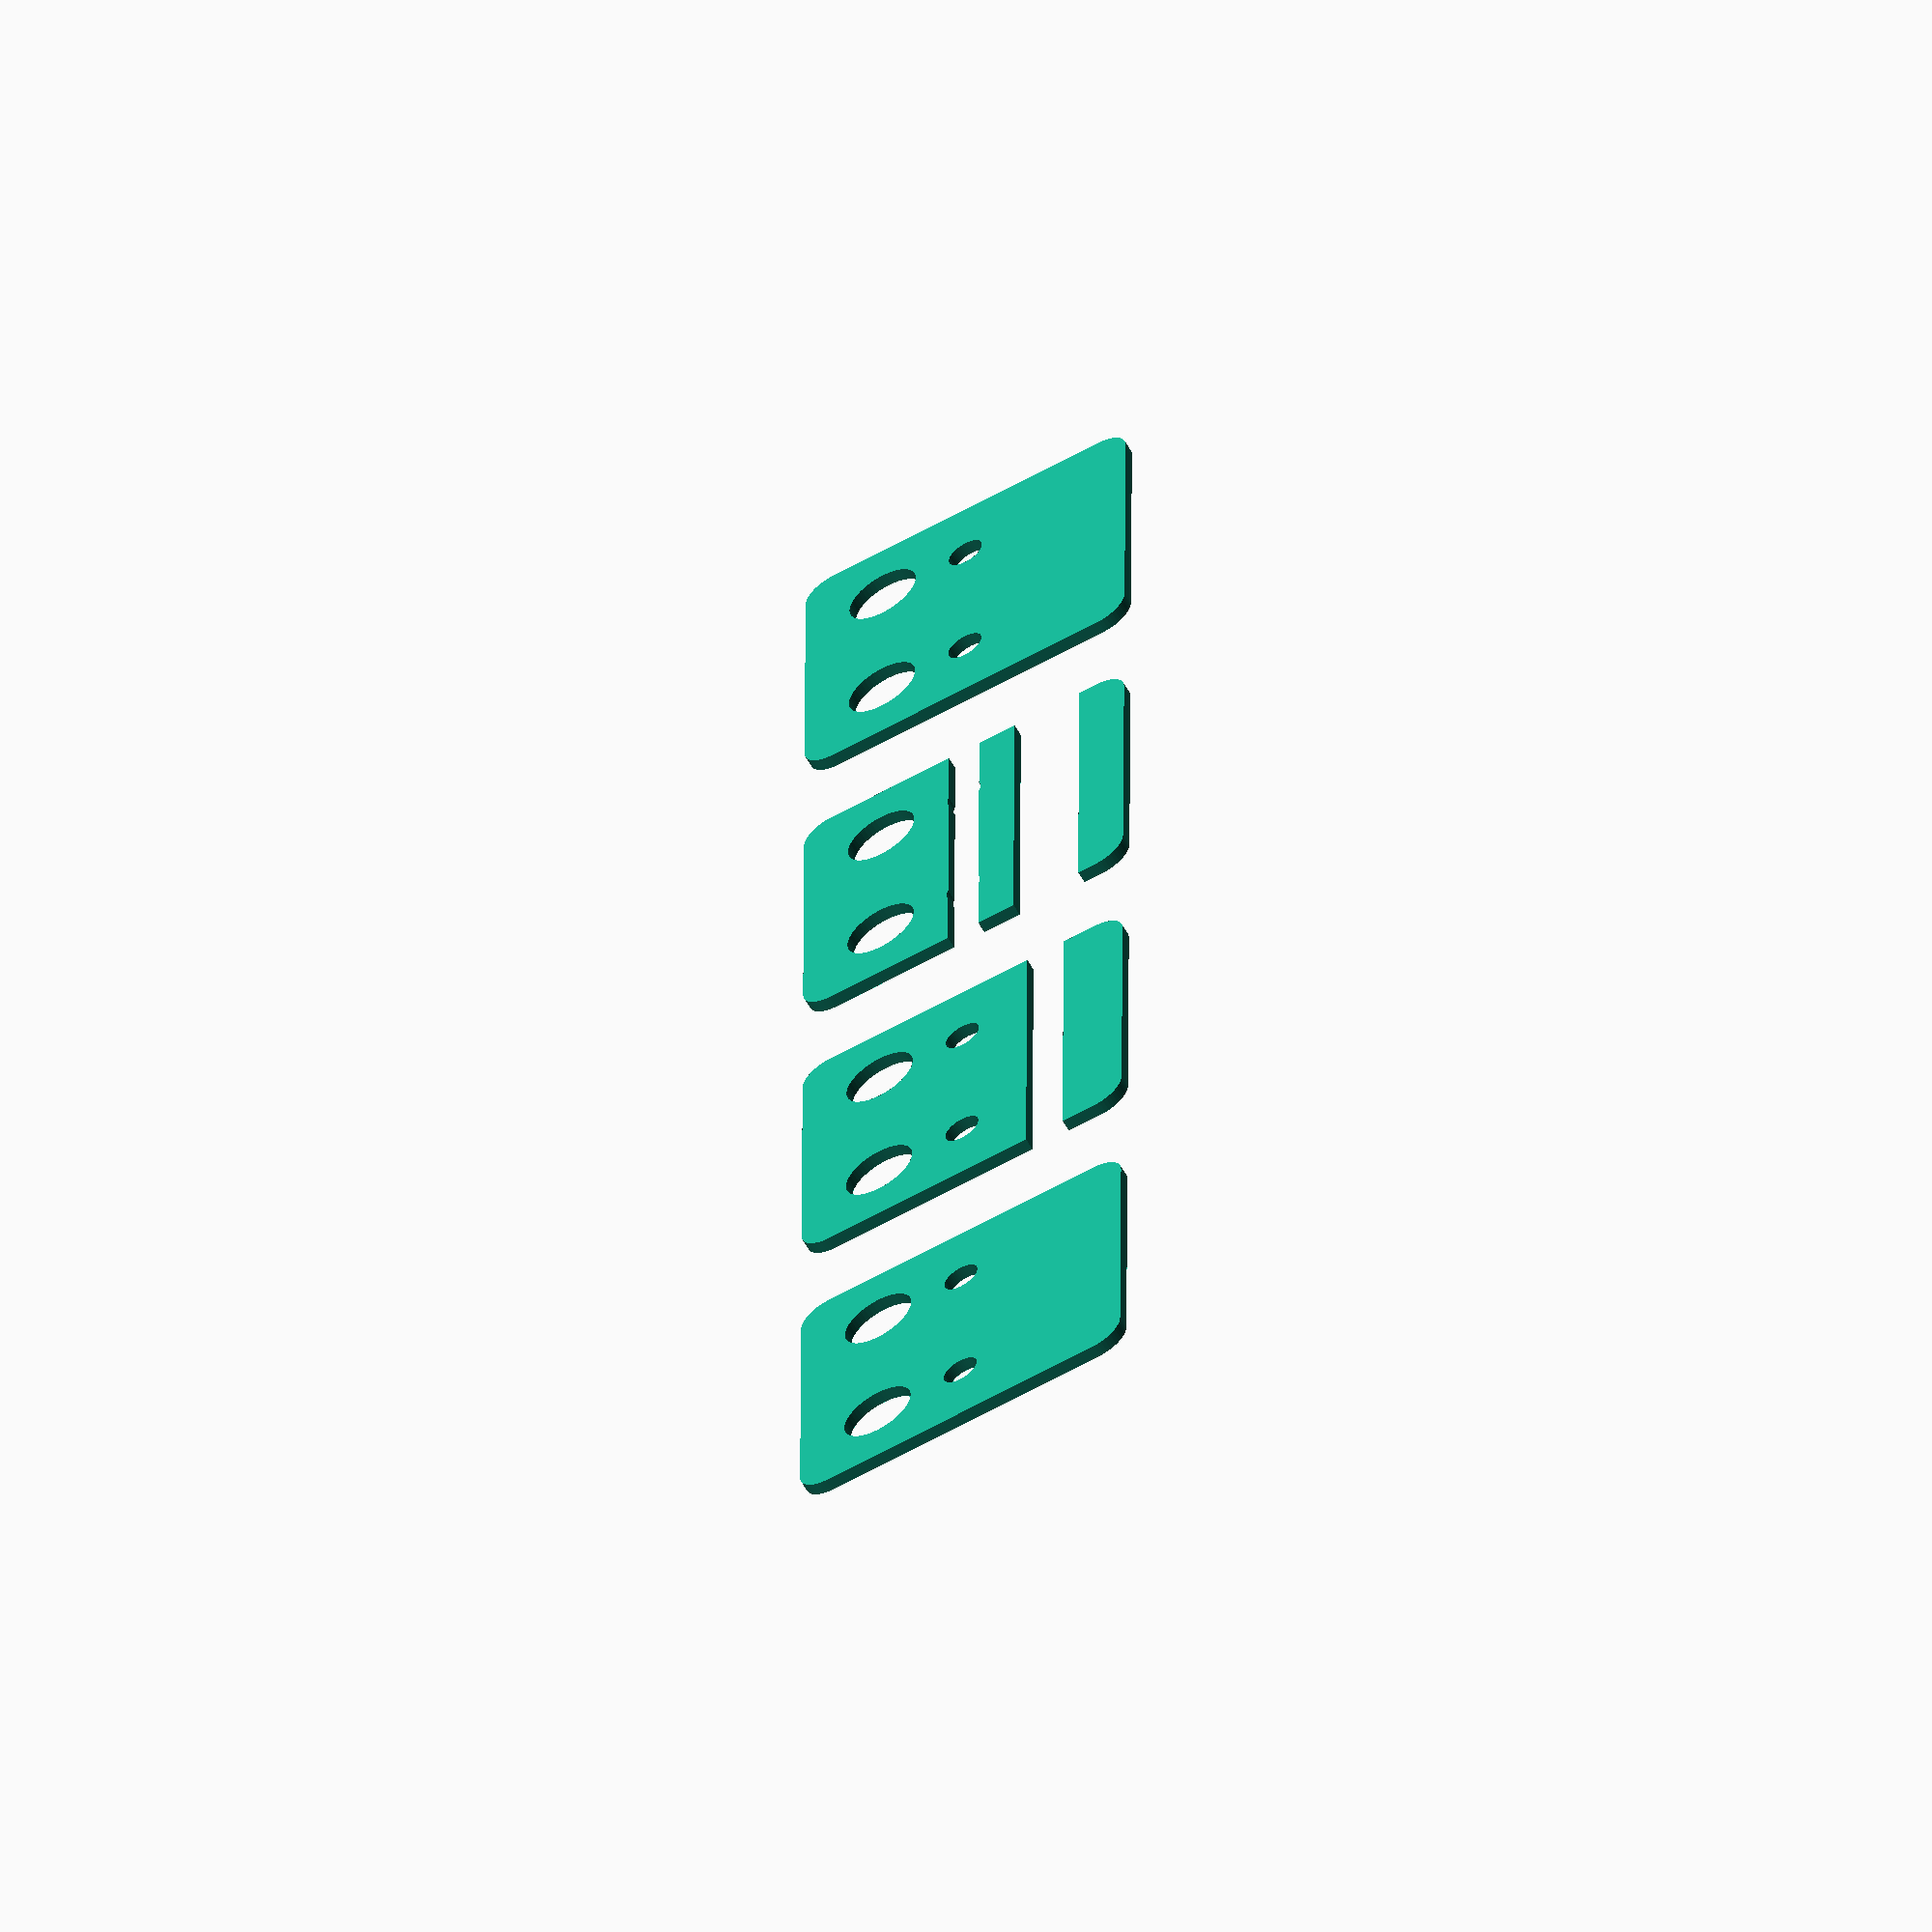
<openscad>
$fn = 50;


union() {
	translate(v = [0, 0, 0]) {
		projection() {
			intersection() {
				translate(v = [-500, -500, -5.5000000000]) {
					cube(size = [1000, 1000, 0.1000000000]);
				}
				difference() {
					union() {
						*color(alpha = 1.0000000000, c = "gray") {
							translate(v = [0, 7, 0]) {
								linear_extrude(height = 1) {
									text(font = "Arial:style=Bold", halign = "center", size = 4.5000000000, text = "COMMENT plate main", valign = "center");
								}
							}
						}
						translate(v = [0, 0, -7.0000000000]) {
							hull() {
								translate(v = [-12.0000000000, 12.0000000000, 0]) {
									cylinder(h = 14, r = 2.5000000000);
								}
								translate(v = [12.0000000000, 12.0000000000, 0]) {
									cylinder(h = 14, r = 2.5000000000);
								}
								translate(v = [-12.0000000000, -12.0000000000, 0]) {
									cylinder(h = 14, r = 2.5000000000);
								}
								translate(v = [12.0000000000, -12.0000000000, 0]) {
									cylinder(h = 14, r = 2.5000000000);
								}
							}
						}
					}
					union() {
						translate(v = [7.5000000000, -7.5000000000, 0.0000000000]) {
							rotate(a = [0, 0, 0]) {
								difference() {
									union() {
										translate(v = [0, 0, -125.0000000000]) {
											cylinder(h = 250, r = 3.0000000000);
										}
									}
									union();
								}
							}
						}
						translate(v = [7.5000000000, 7.5000000000, 0.0000000000]) {
							rotate(a = [0, 0, 0]) {
								difference() {
									union() {
										translate(v = [0, 0, -125.0000000000]) {
											cylinder(h = 250, r = 3.0000000000);
										}
									}
									union();
								}
							}
						}
						translate(v = [-7.5000000000, -7.5000000000, 0.0000000000]) {
							rotate(a = [90, 0, 0]) {
								difference() {
									union() {
										translate(v = [0, 0, -125.0000000000]) {
											cylinder(h = 250, r = 3.0000000000);
										}
									}
									union();
								}
							}
						}
						translate(v = [-7.5000000000, 7.5000000000, 0.0000000000]) {
							rotate(a = [90, 0, 0]) {
								difference() {
									union() {
										translate(v = [0, 0, -125.0000000000]) {
											cylinder(h = 250, r = 3.0000000000);
										}
									}
									union();
								}
							}
						}
						translate(v = [0.0000000000, -7.5000000000, 0.0000000000]) {
							rotate(a = [0, 0, 0]) {
								difference() {
									union() {
										translate(v = [0, 0, -125.0000000000]) {
											cylinder(h = 250, r = 1.5000000000);
										}
									}
									union();
								}
							}
						}
						translate(v = [0.0000000000, 7.5000000000, 0.0000000000]) {
							rotate(a = [0, 0, 0]) {
								difference() {
									union() {
										translate(v = [0, 0, -125.0000000000]) {
											cylinder(h = 250, r = 1.5000000000);
										}
									}
									union();
								}
							}
						}
						translate(v = [0.0000000000, -7.5000000000, 0.0000000000]) {
							rotate(a = [90, 0, 0]) {
								difference() {
									union() {
										translate(v = [0, 0, -125.0000000000]) {
											cylinder(h = 250, r = 1.5000000000);
										}
									}
									union();
								}
							}
						}
						translate(v = [0.0000000000, 7.5000000000, 0.0000000000]) {
							rotate(a = [90, 0, 0]) {
								difference() {
									union() {
										translate(v = [0, 0, -125.0000000000]) {
											cylinder(h = 250, r = 1.5000000000);
										}
									}
									union();
								}
							}
						}
					}
				}
			}
		}
	}
	translate(v = [0, 39, 0]) {
		projection() {
			intersection() {
				translate(v = [-500, -500, -2.5000000000]) {
					cube(size = [1000, 1000, 0.1000000000]);
				}
				difference() {
					union() {
						*color(alpha = 1.0000000000, c = "gray") {
							translate(v = [0, 7, 0]) {
								linear_extrude(height = 1) {
									text(font = "Arial:style=Bold", halign = "center", size = 4.5000000000, text = "COMMENT plate main", valign = "center");
								}
							}
						}
						translate(v = [0, 0, -7.0000000000]) {
							hull() {
								translate(v = [-12.0000000000, 12.0000000000, 0]) {
									cylinder(h = 14, r = 2.5000000000);
								}
								translate(v = [12.0000000000, 12.0000000000, 0]) {
									cylinder(h = 14, r = 2.5000000000);
								}
								translate(v = [-12.0000000000, -12.0000000000, 0]) {
									cylinder(h = 14, r = 2.5000000000);
								}
								translate(v = [12.0000000000, -12.0000000000, 0]) {
									cylinder(h = 14, r = 2.5000000000);
								}
							}
						}
					}
					union() {
						translate(v = [7.5000000000, -7.5000000000, 0.0000000000]) {
							rotate(a = [0, 0, 0]) {
								difference() {
									union() {
										translate(v = [0, 0, -125.0000000000]) {
											cylinder(h = 250, r = 3.0000000000);
										}
									}
									union();
								}
							}
						}
						translate(v = [7.5000000000, 7.5000000000, 0.0000000000]) {
							rotate(a = [0, 0, 0]) {
								difference() {
									union() {
										translate(v = [0, 0, -125.0000000000]) {
											cylinder(h = 250, r = 3.0000000000);
										}
									}
									union();
								}
							}
						}
						translate(v = [-7.5000000000, -7.5000000000, 0.0000000000]) {
							rotate(a = [90, 0, 0]) {
								difference() {
									union() {
										translate(v = [0, 0, -125.0000000000]) {
											cylinder(h = 250, r = 3.0000000000);
										}
									}
									union();
								}
							}
						}
						translate(v = [-7.5000000000, 7.5000000000, 0.0000000000]) {
							rotate(a = [90, 0, 0]) {
								difference() {
									union() {
										translate(v = [0, 0, -125.0000000000]) {
											cylinder(h = 250, r = 3.0000000000);
										}
									}
									union();
								}
							}
						}
						translate(v = [0.0000000000, -7.5000000000, 0.0000000000]) {
							rotate(a = [0, 0, 0]) {
								difference() {
									union() {
										translate(v = [0, 0, -125.0000000000]) {
											cylinder(h = 250, r = 1.5000000000);
										}
									}
									union();
								}
							}
						}
						translate(v = [0.0000000000, 7.5000000000, 0.0000000000]) {
							rotate(a = [0, 0, 0]) {
								difference() {
									union() {
										translate(v = [0, 0, -125.0000000000]) {
											cylinder(h = 250, r = 1.5000000000);
										}
									}
									union();
								}
							}
						}
						translate(v = [0.0000000000, -7.5000000000, 0.0000000000]) {
							rotate(a = [90, 0, 0]) {
								difference() {
									union() {
										translate(v = [0, 0, -125.0000000000]) {
											cylinder(h = 250, r = 1.5000000000);
										}
									}
									union();
								}
							}
						}
						translate(v = [0.0000000000, 7.5000000000, 0.0000000000]) {
							rotate(a = [90, 0, 0]) {
								difference() {
									union() {
										translate(v = [0, 0, -125.0000000000]) {
											cylinder(h = 250, r = 1.5000000000);
										}
									}
									union();
								}
							}
						}
					}
				}
			}
		}
	}
	translate(v = [0, 78, 0]) {
		projection() {
			intersection() {
				translate(v = [-500, -500, 0.5000000000]) {
					cube(size = [1000, 1000, 0.1000000000]);
				}
				difference() {
					union() {
						*color(alpha = 1.0000000000, c = "gray") {
							translate(v = [0, 7, 0]) {
								linear_extrude(height = 1) {
									text(font = "Arial:style=Bold", halign = "center", size = 4.5000000000, text = "COMMENT plate main", valign = "center");
								}
							}
						}
						translate(v = [0, 0, -7.0000000000]) {
							hull() {
								translate(v = [-12.0000000000, 12.0000000000, 0]) {
									cylinder(h = 14, r = 2.5000000000);
								}
								translate(v = [12.0000000000, 12.0000000000, 0]) {
									cylinder(h = 14, r = 2.5000000000);
								}
								translate(v = [-12.0000000000, -12.0000000000, 0]) {
									cylinder(h = 14, r = 2.5000000000);
								}
								translate(v = [12.0000000000, -12.0000000000, 0]) {
									cylinder(h = 14, r = 2.5000000000);
								}
							}
						}
					}
					union() {
						translate(v = [7.5000000000, -7.5000000000, 0.0000000000]) {
							rotate(a = [0, 0, 0]) {
								difference() {
									union() {
										translate(v = [0, 0, -125.0000000000]) {
											cylinder(h = 250, r = 3.0000000000);
										}
									}
									union();
								}
							}
						}
						translate(v = [7.5000000000, 7.5000000000, 0.0000000000]) {
							rotate(a = [0, 0, 0]) {
								difference() {
									union() {
										translate(v = [0, 0, -125.0000000000]) {
											cylinder(h = 250, r = 3.0000000000);
										}
									}
									union();
								}
							}
						}
						translate(v = [-7.5000000000, -7.5000000000, 0.0000000000]) {
							rotate(a = [90, 0, 0]) {
								difference() {
									union() {
										translate(v = [0, 0, -125.0000000000]) {
											cylinder(h = 250, r = 3.0000000000);
										}
									}
									union();
								}
							}
						}
						translate(v = [-7.5000000000, 7.5000000000, 0.0000000000]) {
							rotate(a = [90, 0, 0]) {
								difference() {
									union() {
										translate(v = [0, 0, -125.0000000000]) {
											cylinder(h = 250, r = 3.0000000000);
										}
									}
									union();
								}
							}
						}
						translate(v = [0.0000000000, -7.5000000000, 0.0000000000]) {
							rotate(a = [0, 0, 0]) {
								difference() {
									union() {
										translate(v = [0, 0, -125.0000000000]) {
											cylinder(h = 250, r = 1.5000000000);
										}
									}
									union();
								}
							}
						}
						translate(v = [0.0000000000, 7.5000000000, 0.0000000000]) {
							rotate(a = [0, 0, 0]) {
								difference() {
									union() {
										translate(v = [0, 0, -125.0000000000]) {
											cylinder(h = 250, r = 1.5000000000);
										}
									}
									union();
								}
							}
						}
						translate(v = [0.0000000000, -7.5000000000, 0.0000000000]) {
							rotate(a = [90, 0, 0]) {
								difference() {
									union() {
										translate(v = [0, 0, -125.0000000000]) {
											cylinder(h = 250, r = 1.5000000000);
										}
									}
									union();
								}
							}
						}
						translate(v = [0.0000000000, 7.5000000000, 0.0000000000]) {
							rotate(a = [90, 0, 0]) {
								difference() {
									union() {
										translate(v = [0, 0, -125.0000000000]) {
											cylinder(h = 250, r = 1.5000000000);
										}
									}
									union();
								}
							}
						}
					}
				}
			}
		}
	}
	translate(v = [0, 117, 0]) {
		projection() {
			intersection() {
				translate(v = [-500, -500, 3.5000000000]) {
					cube(size = [1000, 1000, 0.1000000000]);
				}
				difference() {
					union() {
						*color(alpha = 1.0000000000, c = "gray") {
							translate(v = [0, 7, 0]) {
								linear_extrude(height = 1) {
									text(font = "Arial:style=Bold", halign = "center", size = 4.5000000000, text = "COMMENT plate main", valign = "center");
								}
							}
						}
						translate(v = [0, 0, -7.0000000000]) {
							hull() {
								translate(v = [-12.0000000000, 12.0000000000, 0]) {
									cylinder(h = 14, r = 2.5000000000);
								}
								translate(v = [12.0000000000, 12.0000000000, 0]) {
									cylinder(h = 14, r = 2.5000000000);
								}
								translate(v = [-12.0000000000, -12.0000000000, 0]) {
									cylinder(h = 14, r = 2.5000000000);
								}
								translate(v = [12.0000000000, -12.0000000000, 0]) {
									cylinder(h = 14, r = 2.5000000000);
								}
							}
						}
					}
					union() {
						translate(v = [7.5000000000, -7.5000000000, 0.0000000000]) {
							rotate(a = [0, 0, 0]) {
								difference() {
									union() {
										translate(v = [0, 0, -125.0000000000]) {
											cylinder(h = 250, r = 3.0000000000);
										}
									}
									union();
								}
							}
						}
						translate(v = [7.5000000000, 7.5000000000, 0.0000000000]) {
							rotate(a = [0, 0, 0]) {
								difference() {
									union() {
										translate(v = [0, 0, -125.0000000000]) {
											cylinder(h = 250, r = 3.0000000000);
										}
									}
									union();
								}
							}
						}
						translate(v = [-7.5000000000, -7.5000000000, 0.0000000000]) {
							rotate(a = [90, 0, 0]) {
								difference() {
									union() {
										translate(v = [0, 0, -125.0000000000]) {
											cylinder(h = 250, r = 3.0000000000);
										}
									}
									union();
								}
							}
						}
						translate(v = [-7.5000000000, 7.5000000000, 0.0000000000]) {
							rotate(a = [90, 0, 0]) {
								difference() {
									union() {
										translate(v = [0, 0, -125.0000000000]) {
											cylinder(h = 250, r = 3.0000000000);
										}
									}
									union();
								}
							}
						}
						translate(v = [0.0000000000, -7.5000000000, 0.0000000000]) {
							rotate(a = [0, 0, 0]) {
								difference() {
									union() {
										translate(v = [0, 0, -125.0000000000]) {
											cylinder(h = 250, r = 1.5000000000);
										}
									}
									union();
								}
							}
						}
						translate(v = [0.0000000000, 7.5000000000, 0.0000000000]) {
							rotate(a = [0, 0, 0]) {
								difference() {
									union() {
										translate(v = [0, 0, -125.0000000000]) {
											cylinder(h = 250, r = 1.5000000000);
										}
									}
									union();
								}
							}
						}
						translate(v = [0.0000000000, -7.5000000000, 0.0000000000]) {
							rotate(a = [90, 0, 0]) {
								difference() {
									union() {
										translate(v = [0, 0, -125.0000000000]) {
											cylinder(h = 250, r = 1.5000000000);
										}
									}
									union();
								}
							}
						}
						translate(v = [0.0000000000, 7.5000000000, 0.0000000000]) {
							rotate(a = [90, 0, 0]) {
								difference() {
									union() {
										translate(v = [0, 0, -125.0000000000]) {
											cylinder(h = 250, r = 1.5000000000);
										}
									}
									union();
								}
							}
						}
					}
				}
			}
		}
	}
}
</openscad>
<views>
elev=61.0 azim=359.8 roll=209.9 proj=o view=wireframe
</views>
